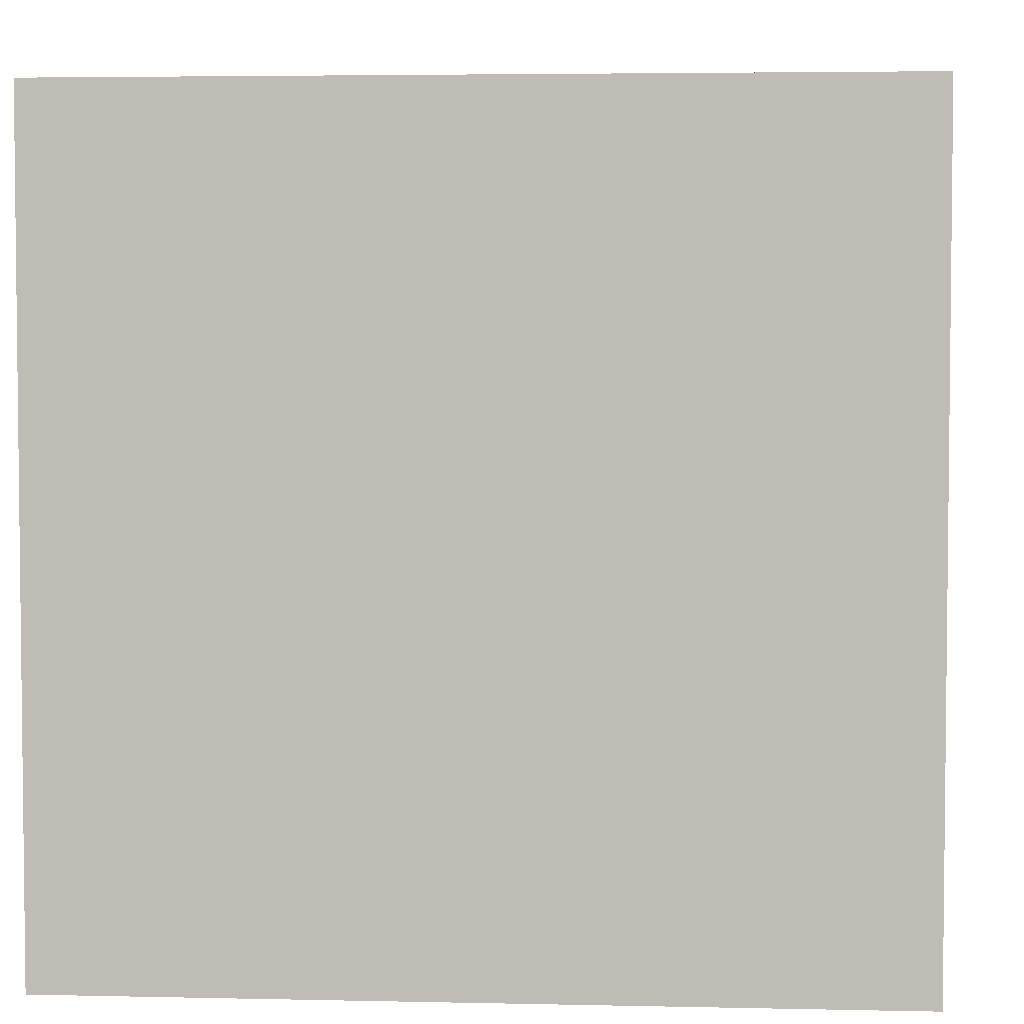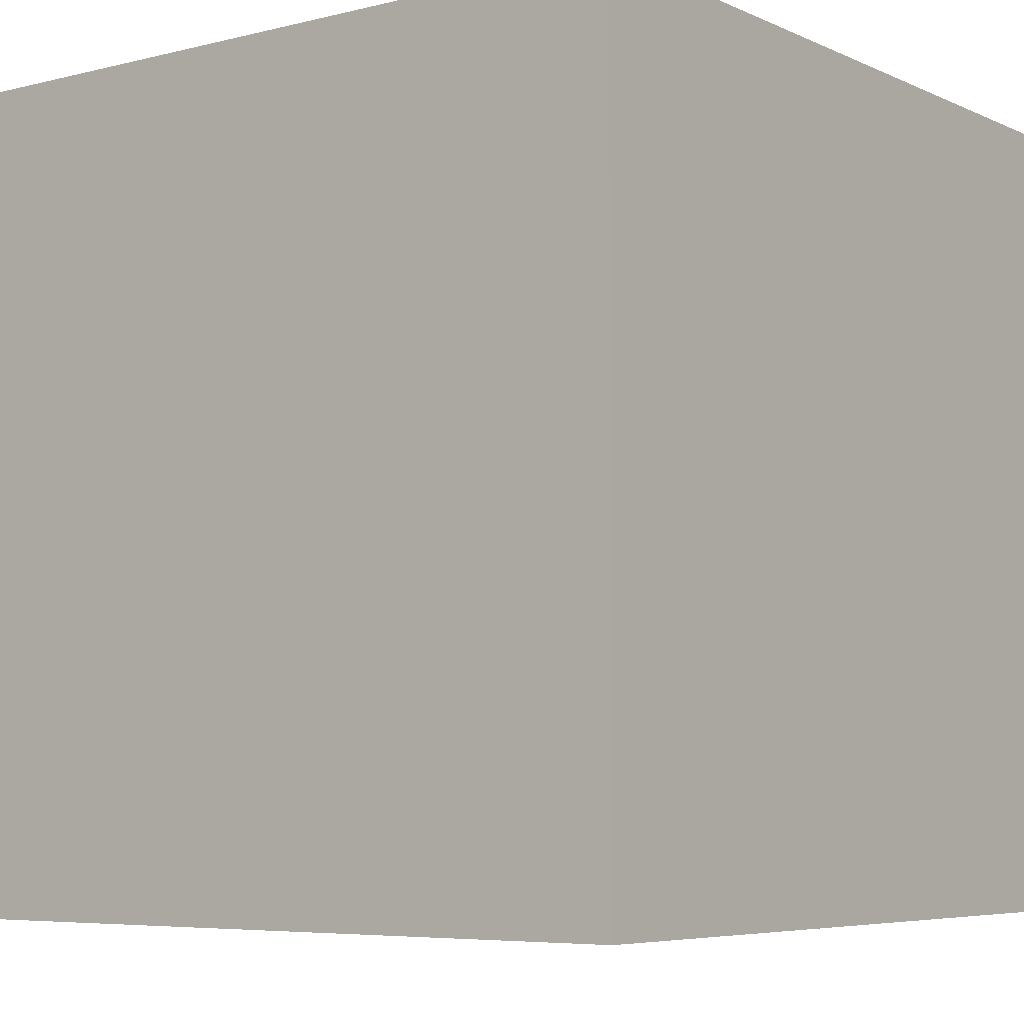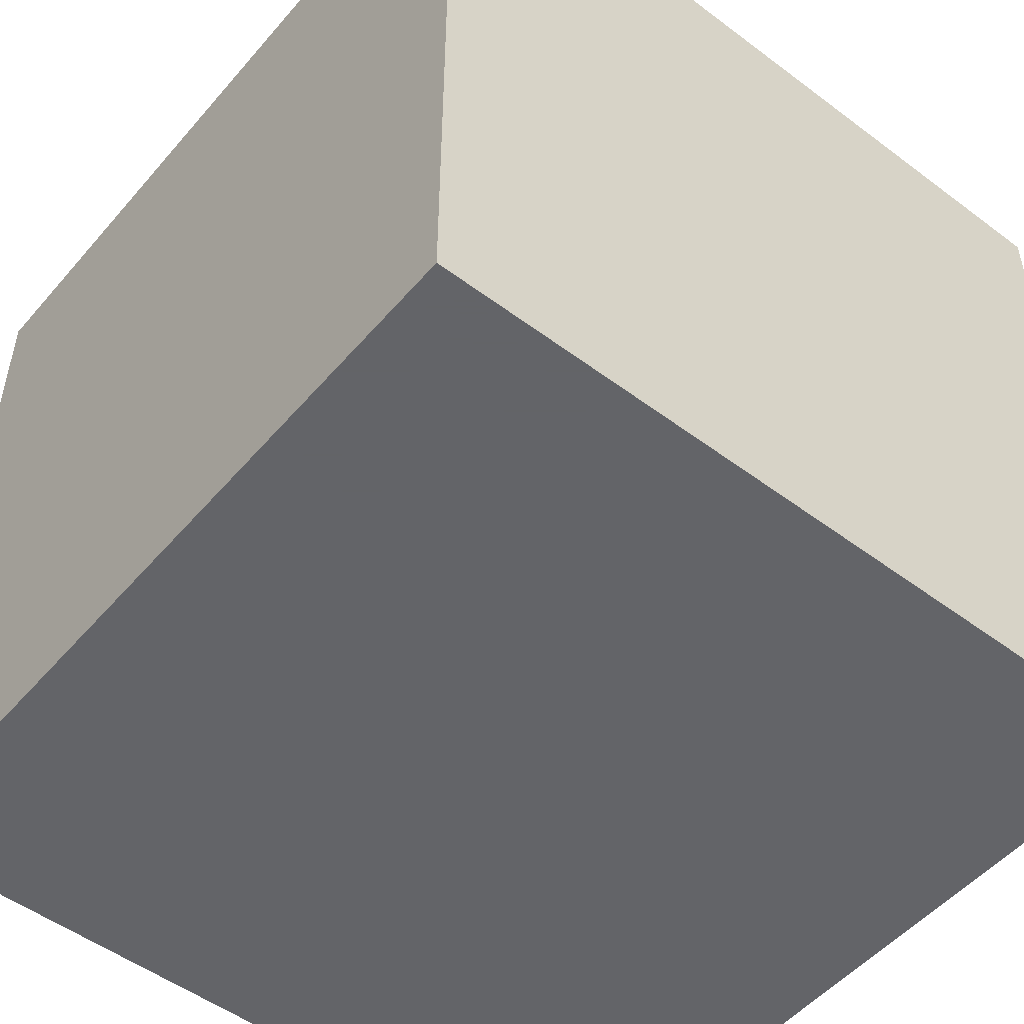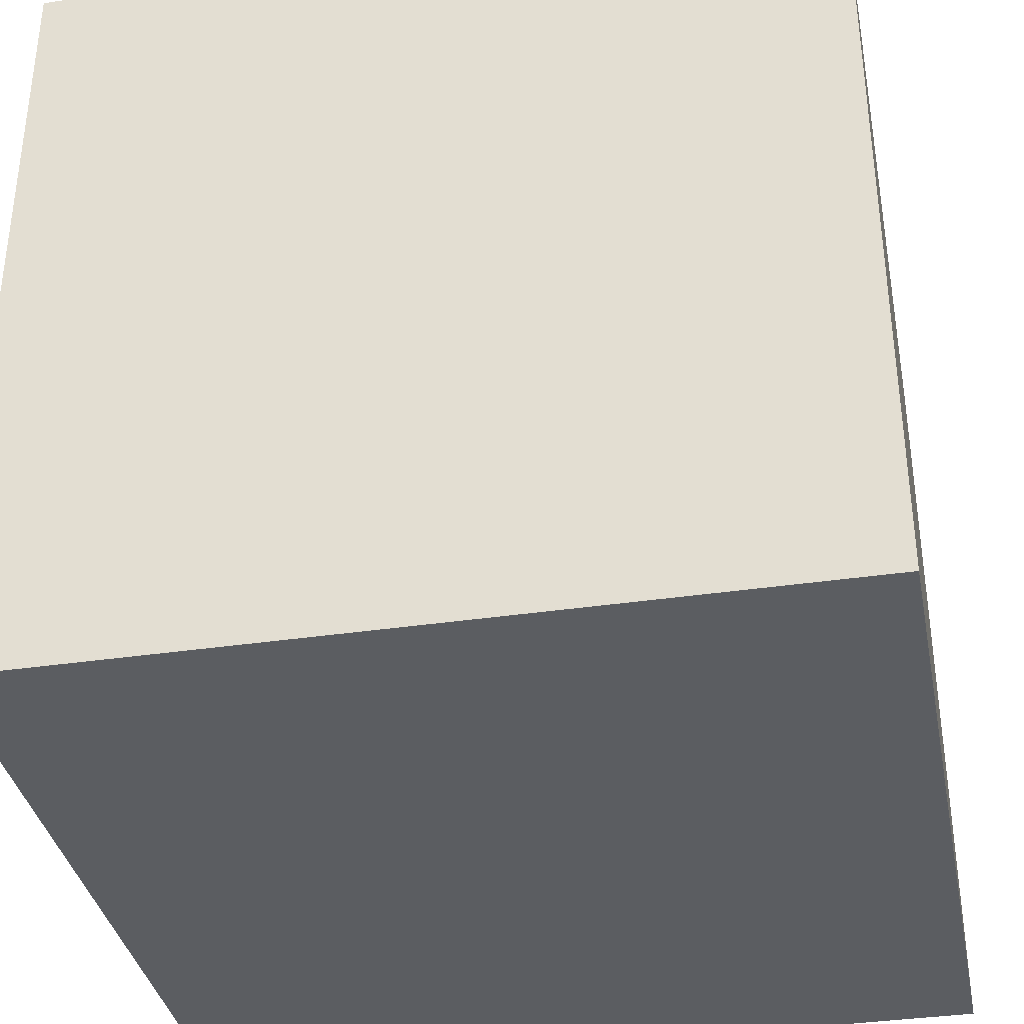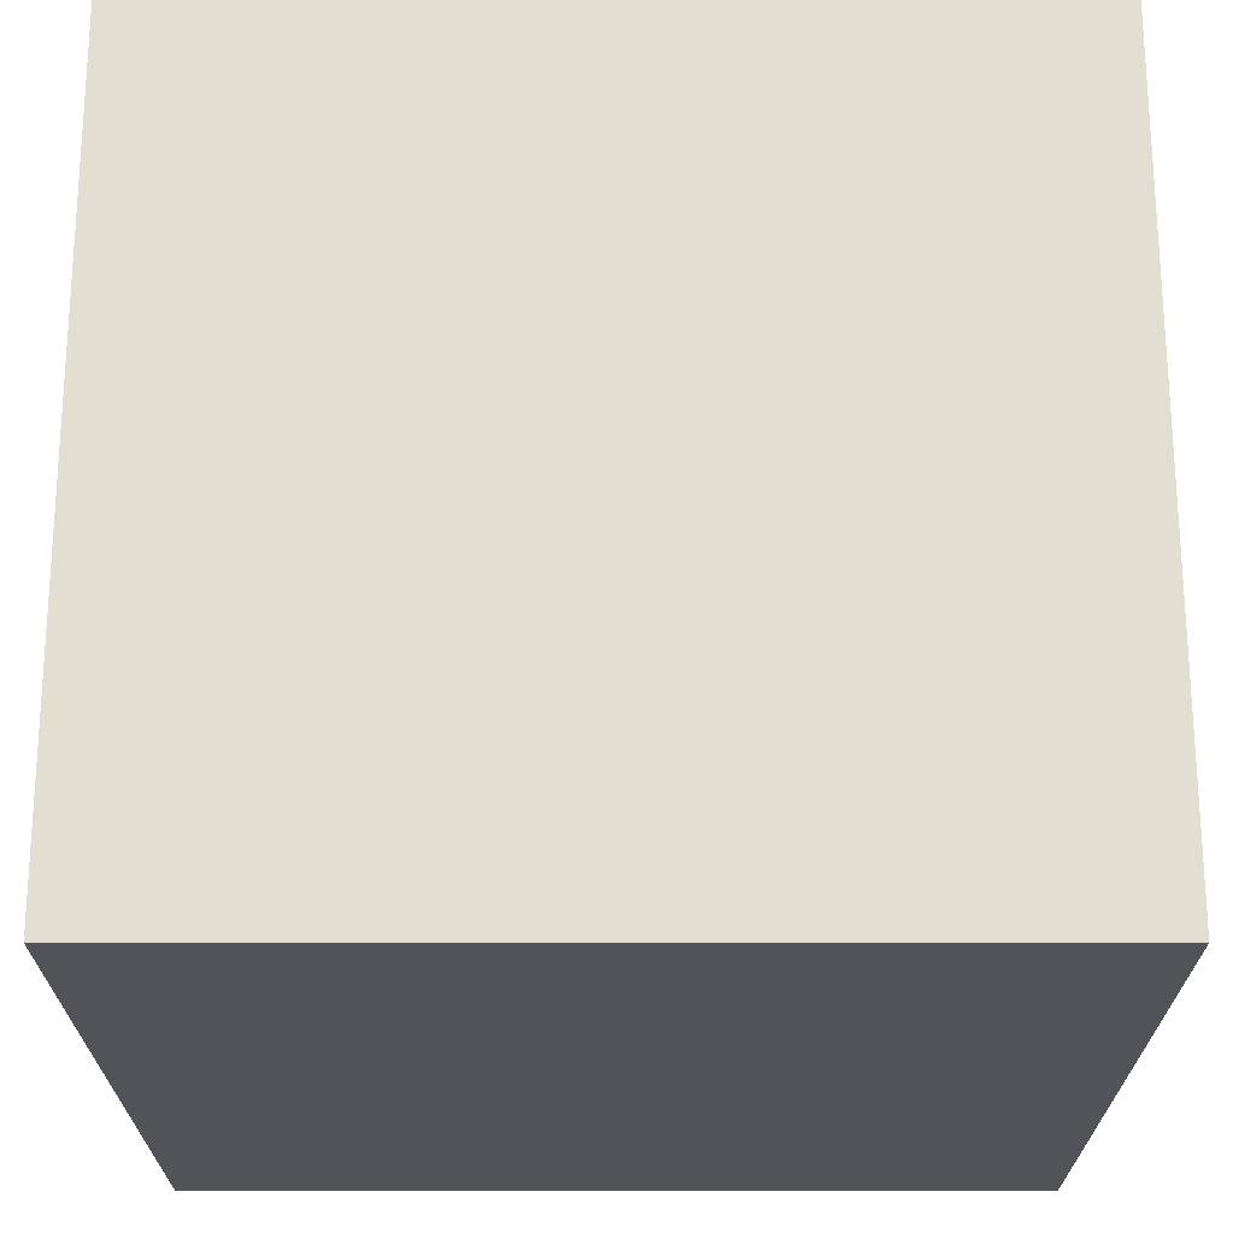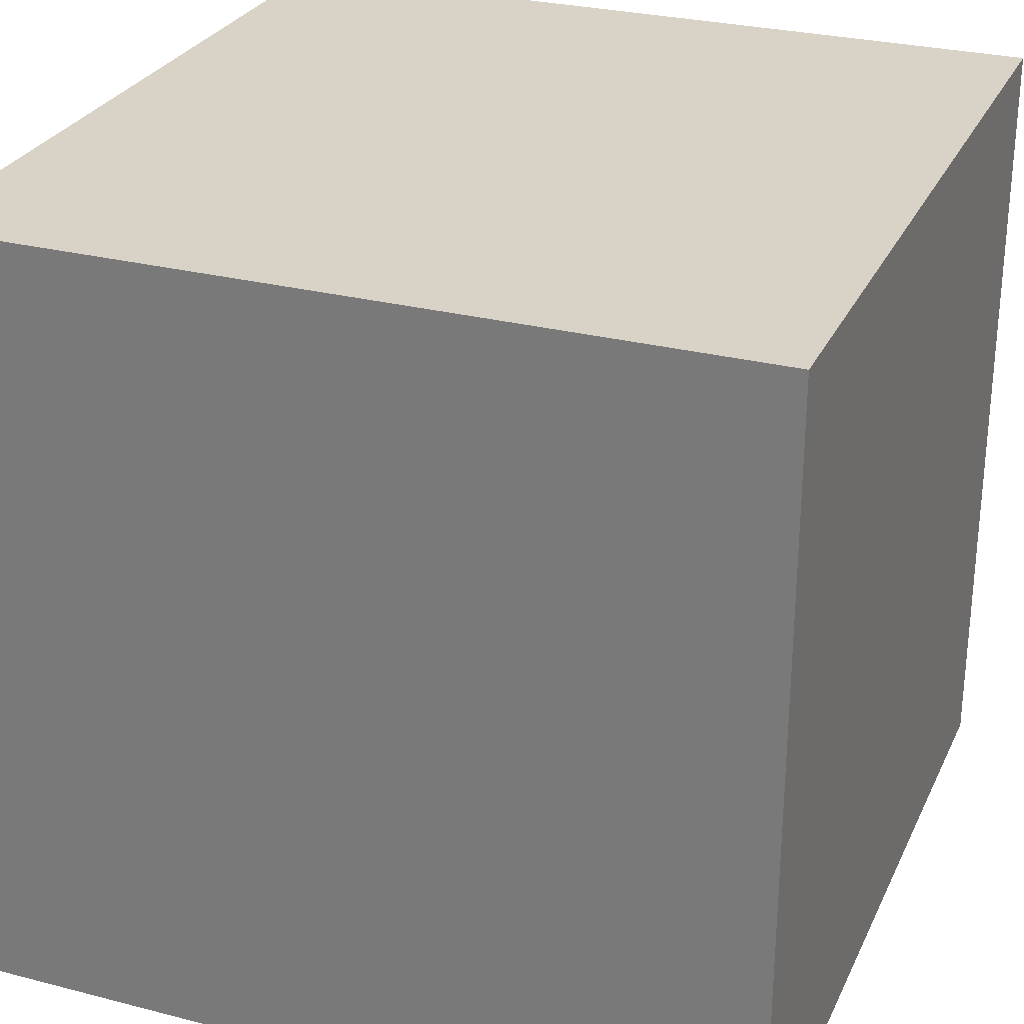
<metadata>
{"format":"obj","ext":"obj","renderer":"f3d","projection":"perspective","resolution":1024,"background":"white","views":[{"elev":4.0,"azim":4.2,"up":"+Z"},{"elev":-6.0,"azim":127.0,"up":"+Z"},{"elev":-51.3,"azim":50.8,"up":"+Y"},{"elev":-36.2,"azim":101.0,"up":"+Y"},{"elev":67.9,"azim":0.0,"up":"+Z"},{"elev":28.1,"azim":111.3,"up":"+Z"}]}
</metadata>
<code>
v -40 -40 40
v 40 -40 40
v 40 40 40
v -40 40 40
v -40 -40 -40
v 40 -40 -40
v 40 40 -40
v -40 40 -40
f 1 2 3 4
f 6 5 8 7
f 4 3 7 8
f 2 1 5 6
f 5 1 4 8
f 2 6 7 3

</code>
